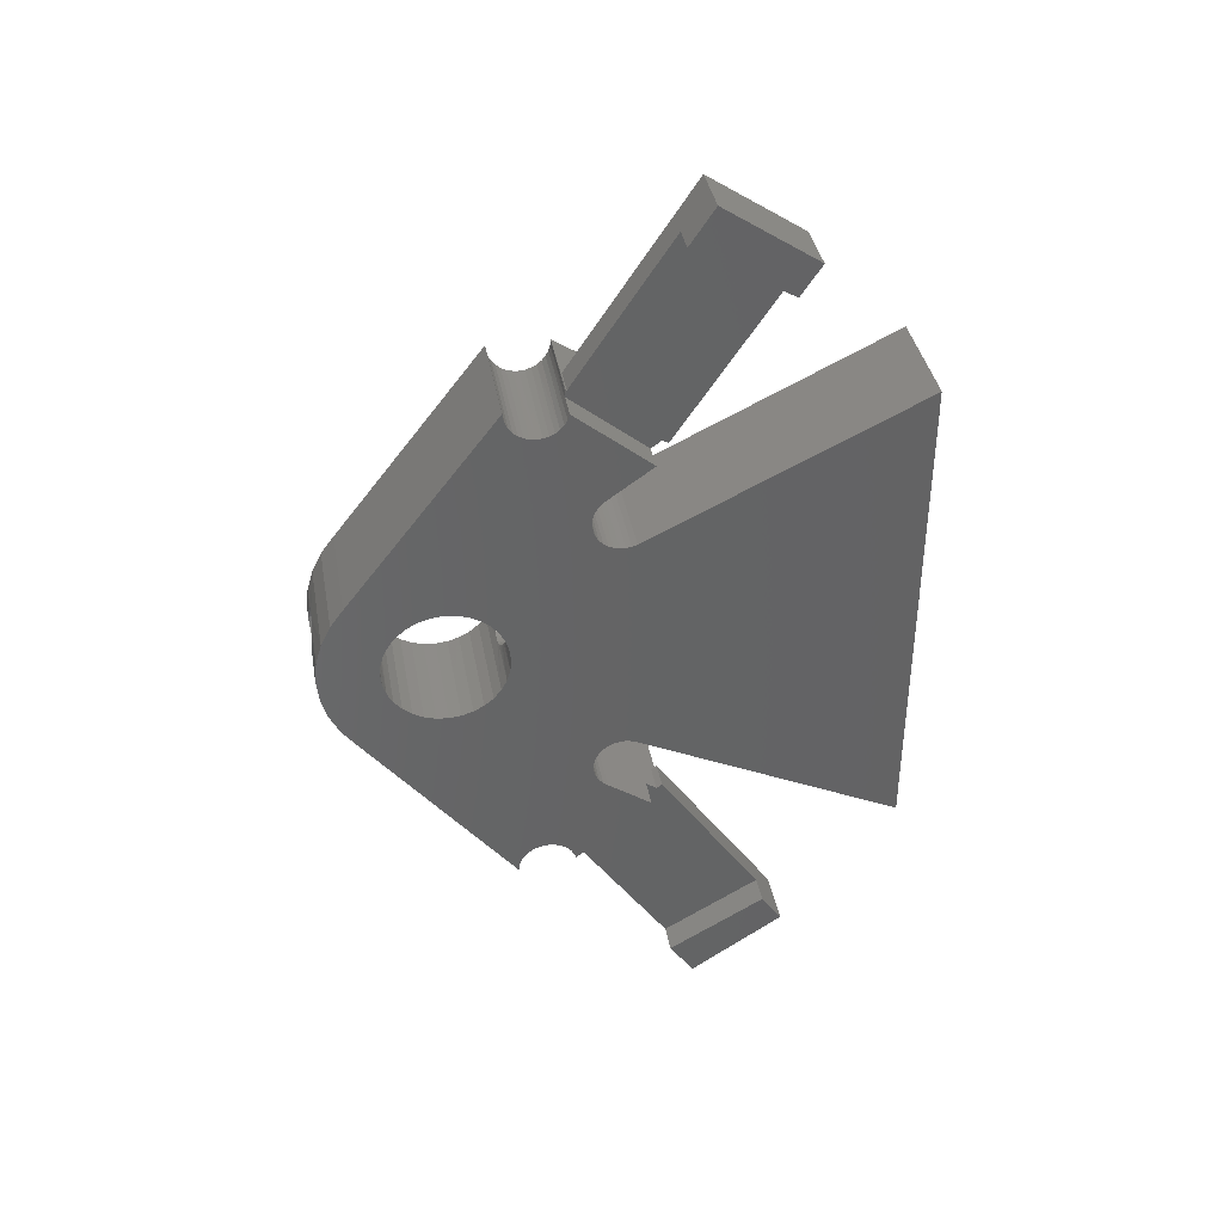
<metadata>
{"format":"stl","ext":"stl","renderer":"f3d","projection":"perspective","resolution":1024,"background":"white","views":[{"elev":38.1,"azim":79.9,"up":"+Y"}]}
</metadata>
<code>
# stl→obj: 400 verts, 804 faces
v 0.04688 0.09581 -0.02549
v 0.04688 0.2052 -0.25
v -0.04688 0.09581 -0.02549
v -0.04688 0.2052 -0.25
v 0.04688 -0.09992 -0.02549
v -0.04688 -0.09992 -0.02549
v 0.04688 -0.2093 -0.25
v -0.04688 -0.2093 -0.25
v -0.04688 -0.01188 0.07334
v -0.04688 -0.2218 0.0719
v -0.04688 -0.02133 0.0762
v -0.04688 -0.2172 0.07051
v -0.04688 0.2177 0.0719
v -0.04688 0.007771 0.07334
v -0.04688 0.01722 0.0762
v -0.04688 0.2131 0.07051
v -0.04688 0.1154 0.008795
v -0.04688 0.1109 0.007843
v -0.04688 0.12 0.008897
v -0.04688 -0.2266 0.02344
v -0.04688 -0.1241 0.008897
v -0.04688 -0.1286 0.008143
v -0.04688 -0.1329 0.006562
v -0.04688 -0.1369 0.004208
v -0.04688 -0.1403 0.001162
v -0.04688 -0.1431 -0.002467
v -0.04688 -0.1776 -0.0514
v -0.04688 -0.002056 0.1731
v -0.04688 -0.06826 0.1961
v -0.04688 -0.05371 0.207
v -0.04688 -0.03749 0.215
v -0.04688 -0.02008 0.2201
v -0.04688 -0.002056 0.222
v -0.04688 0.01597 0.2201
v -0.04688 0.03337 0.215
v -0.04688 0.0496 0.207
v -0.04688 0.06414 0.1961
v -0.04688 0.007771 0.1721
v -0.04688 -0.2218 0.02391
v -0.04688 -0.2172 0.0253
v -0.04688 -0.213 0.02756
v -0.04688 -0.2093 0.0306
v -0.04688 -0.2062 0.03431
v -0.04688 -0.204 0.03854
v -0.04688 -0.002056 0.07237
v -0.04688 0.2089 0.06825
v -0.04688 0.2052 0.0652
v -0.04688 0.2021 0.0615
v -0.04688 0.1998 0.05727
v -0.04688 0.1985 0.05268
v -0.04688 0.198 0.0479
v -0.04688 0.1985 0.04313
v -0.04688 0.1998 0.03854
v -0.04688 0.1067 0.006073
v -0.04688 0.1029 0.003547
v -0.04688 0.09958 0.0003538
v -0.04688 0.09695 -0.003396
v -0.04688 0.09505 -0.007571
v -0.04688 0.09397 -0.01203
v -0.04688 0.09373 -0.0166
v -0.04688 0.09435 -0.02115
v -0.04688 -0.09846 -0.02115
v -0.04688 -0.09784 -0.0166
v -0.04688 -0.09808 -0.01203
v -0.04688 -0.09916 -0.007571
v -0.04688 -0.1011 -0.003396
v -0.04688 -0.1037 0.0003538
v -0.04688 -0.107 0.003547
v -0.04688 -0.1108 0.006073
v -0.04688 -0.115 0.007843
v -0.04688 -0.1195 0.008795
v -0.04688 -0.2026 0.04313
v -0.04688 -0.2021 0.0479
v -0.04688 -0.2026 0.05268
v -0.04688 -0.204 0.05727
v -0.04688 -0.2062 0.0615
v -0.04688 -0.2093 0.0652
v -0.04688 -0.213 0.06825
v -0.04688 -0.2266 0.07237
v -0.04688 -0.05243 0.1227
v -0.04688 -0.05146 0.1129
v -0.04688 -0.04859 0.1035
v -0.04688 -0.04394 0.09475
v -0.04688 -0.03767 0.08712
v -0.04688 -0.03004 0.08086
v -0.04688 -0.01188 0.1721
v -0.04688 -0.02133 0.1693
v -0.04688 -0.03004 0.1646
v -0.04688 -0.03767 0.1584
v -0.04688 -0.04394 0.1507
v -0.04688 -0.04859 0.142
v -0.04688 -0.05146 0.1326
v -0.04688 0.2021 0.03431
v -0.04688 0.2052 0.0306
v -0.04688 0.2089 0.02756
v -0.04688 0.2131 0.0253
v -0.04688 0.2177 0.02391
v -0.04688 0.2225 0.02344
v -0.04688 0.1245 0.008143
v -0.04688 0.2225 0.07237
v -0.04688 0.02593 0.08086
v -0.04688 0.03356 0.08712
v -0.04688 0.03983 0.09475
v -0.04688 0.04448 0.1035
v -0.04688 0.04735 0.1129
v -0.04688 0.04831 0.1227
v -0.04688 0.04735 0.1326
v -0.04688 0.04448 0.142
v -0.04688 0.03983 0.1507
v -0.04688 0.03356 0.1584
v -0.04688 0.02593 0.1646
v -0.04688 0.01722 0.1693
v -0.04688 0.1735 -0.0514
v -0.04688 0.139 -0.002467
v -0.04688 0.1362 0.001162
v -0.04688 0.1328 0.004208
v -0.04688 0.1288 0.006562
v -0.00658 -0.0221 -0.2496
v -0.002067 -0.02299 -0.2495
v 0.002532 -0.02299 -0.2494
v -0.01084 -0.02036 -0.2497
v 0.007045 -0.0221 -0.2493
v 0.0113 -0.02036 -0.2491
v -0.01467 -0.01782 -0.2498
v 0.01514 -0.01782 -0.2491
v -0.01795 -0.01459 -0.2499
v 0.01841 -0.01459 -0.249
v 0.021 -0.01079 -0.2489
v -0.02054 -0.01079 -0.2499
v 0.02281 -0.006557 -0.2489
v -0.02234 -0.006557 -0.25
v 0.02376 -0.002056 -0.2488
v -0.02234 0.002445 -0.25
v 0.02281 0.002445 -0.2489
v 0.021 0.006676 -0.2489
v -0.02054 0.006676 -0.2499
v -0.01795 0.01048 -0.2499
v 0.01841 0.01048 -0.249
v -0.01467 0.01371 -0.2498
v 0.01514 0.01371 -0.2491
v -0.01084 0.01624 -0.2497
v 0.0113 0.01624 -0.2491
v -0.00658 0.01799 -0.2496
v 0.007045 0.01799 -0.2493
v -0.002067 0.01888 -0.2495
v 0.002532 0.01888 -0.2494
v -0.0233 -0.002056 -0.25
v 0.04688 -0.02133 0.0762
v 0.04688 -0.2219 0.07191
v 0.04688 -0.01188 0.07334
v 0.04688 -0.2174 0.07057
v 0.04688 0.01722 0.0762
v 0.04688 0.007771 0.07334
v 0.04688 0.2178 0.07191
v 0.04688 0.2132 0.07057
v 0.04688 0.12 0.008897
v 0.04688 0.1109 0.007843
v 0.04688 0.1154 0.008795
v 0.04688 -0.2206 0.02418
v 0.04688 -0.1689 -0.039
v 0.04688 -0.1431 -0.002467
v 0.04688 -0.1403 0.001162
v 0.04688 -0.1369 0.004208
v 0.04688 -0.1329 0.006562
v 0.04688 -0.1286 0.008143
v 0.04688 -0.1241 0.008897
v 0.04688 -0.002056 0.1731
v 0.04688 0.007771 0.1721
v 0.04688 0.06414 0.1961
v 0.04688 0.0496 0.207
v 0.04688 0.03337 0.215
v 0.04688 0.01597 0.2201
v 0.04688 -0.002056 0.222
v 0.04688 -0.02008 0.2201
v 0.04688 -0.03749 0.215
v 0.04688 -0.05371 0.207
v 0.04688 -0.06826 0.1961
v 0.04688 -0.2037 0.03932
v 0.04688 -0.2057 0.03508
v 0.04688 -0.2086 0.03132
v 0.04688 -0.2121 0.02818
v 0.04688 -0.2161 0.02577
v 0.04688 -0.002056 0.07237
v 0.04688 -0.2132 0.06838
v 0.04688 -0.2095 0.06544
v 0.04688 -0.2065 0.06184
v 0.04688 -0.2042 0.05773
v 0.04688 -0.2027 0.05325
v 0.04688 -0.2021 0.04857
v 0.04688 -0.2024 0.04387
v 0.04688 -0.1195 0.008795
v 0.04688 -0.115 0.007843
v 0.04688 -0.1108 0.006073
v 0.04688 -0.107 0.003547
v 0.04688 -0.1037 0.0003538
v 0.04688 -0.1011 -0.003396
v 0.04688 -0.09916 -0.007571
v 0.04688 -0.09808 -0.01203
v 0.04688 -0.09784 -0.0166
v 0.04688 -0.09846 -0.02115
v 0.04688 0.09435 -0.02115
v 0.04688 0.09373 -0.0166
v 0.04688 0.09397 -0.01203
v 0.04688 0.09505 -0.007571
v 0.04688 0.09695 -0.003396
v 0.04688 0.09958 0.0003538
v 0.04688 0.1029 0.003547
v 0.04688 0.1067 0.006073
v 0.04688 0.1995 0.03932
v 0.04688 0.1983 0.04387
v 0.04688 0.198 0.04857
v 0.04688 0.1986 0.05325
v 0.04688 0.2 0.05773
v 0.04688 0.2023 0.06184
v 0.04688 0.2054 0.06544
v 0.04688 0.2091 0.06838
v 0.04688 -0.2266 0.07237
v 0.04688 -0.03004 0.08086
v 0.04688 -0.03767 0.08712
v 0.04688 -0.04394 0.09475
v 0.04688 -0.04859 0.1035
v 0.04688 -0.05146 0.1129
v 0.04688 -0.05243 0.1227
v 0.04688 -0.05146 0.1326
v 0.04688 -0.04859 0.142
v 0.04688 -0.04394 0.1507
v 0.04688 -0.03767 0.1584
v 0.04688 -0.03004 0.1646
v 0.04688 -0.02133 0.1693
v 0.04688 -0.01188 0.1721
v 0.04688 0.1245 0.008143
v 0.04688 0.2165 0.02418
v 0.04688 0.212 0.02577
v 0.04688 0.208 0.02818
v 0.04688 0.2045 0.03132
v 0.04688 0.2016 0.03508
v 0.04688 0.2225 0.07237
v 0.04688 0.04831 0.1227
v 0.04688 0.04735 0.1129
v 0.04688 0.04448 0.1035
v 0.04688 0.03983 0.09475
v 0.04688 0.03356 0.08712
v 0.04688 0.02593 0.08086
v 0.04688 0.01722 0.1693
v 0.04688 0.02593 0.1646
v 0.04688 0.03356 0.1584
v 0.04688 0.03983 0.1507
v 0.04688 0.04448 0.142
v 0.04688 0.04735 0.1326
v 0.04688 0.1288 0.006562
v 0.04688 0.1328 0.004208
v 0.04688 0.1362 0.001162
v 0.04688 0.139 -0.002467
v 0.04688 0.1648 -0.039
v -0.02741 -0.01256 0.07347
v -0.02509 -0.01551 0.0742
v -0.02232 -0.01808 0.07499
v -0.01201 -0.02272 0.0768
v -0.008209 -0.0231 0.07697
v -0.004392 -0.02286 0.07687
v -0.0006663 -0.02201 0.07649
v 0.009021 -0.01618 0.07439
v 0.0115 -0.01329 0.07364
v -0.02923 -0.009247 0.07288
v -0.0305 -0.005737 0.0725
v -0.03121 -0.002056 0.07237
v -0.01571 -0.02173 0.07637
v -0.01917 -0.02017 0.07574
v 0.006118 -0.01863 0.07517
v 0.002853 -0.0206 0.0759
v 0.0135 -0.01002 0.073
v 0.01504 -0.006155 0.07254
v 0.01588 -0.002056 0.07237
v -0.03042 -0.01344 0.2212
v -0.02983 -0.01255 0.172
v -0.03242 -0.0102 0.2216
v -0.02748 -0.01551 0.1713
v -0.02792 -0.01631 0.2208
v -0.02467 -0.01807 0.1705
v -0.025 -0.01874 0.2204
v -0.02149 -0.02016 0.1697
v -0.02173 -0.02068 0.22
v -0.018 -0.02173 0.1691
v -0.0182 -0.02207 0.2197
v -0.01428 -0.02272 0.1687
v -0.01448 -0.02289 0.2195
v -0.01046 -0.0231 0.1685
v -0.01068 -0.0231 0.2195
v -0.00663 -0.02286 0.1686
v -0.03168 -0.009244 0.1726
v -0.03297 -0.005738 0.173
v -0.03402 -0.006244 0.2219
v -0.03368 -0.002056 0.1731
v -0.03489 -0.002056 0.222
v -0.006904 -0.0227 0.2196
v -0.003236 -0.02169 0.2198
v -0.002916 -0.02201 0.169
v 0.000216 -0.02012 0.2201
v 0.000587 -0.02058 0.1696
v 0.003368 -0.01801 0.2205
v 0.003815 -0.01861 0.1703
v 0.006141 -0.01543 0.2209
v 0.006678 -0.01615 0.1711
v 0.008461 -0.01245 0.2213
v 0.009118 -0.01326 0.1718
v 0.01028 -0.009126 0.2217
v 0.01108 -0.009992 0.1725
v 0.01151 -0.005668 0.2219
v 0.01258 -0.006136 0.1729
v 0.0122 -0.002056 0.222
v 0.0134 -0.002056 0.1731
v -0.02741 0.008444 0.07347
v -0.02509 0.0114 0.0742
v -0.02232 0.01397 0.07499
v -0.01201 0.01861 0.0768
v -0.008209 0.01899 0.07697
v -0.004392 0.01875 0.07687
v -0.0006663 0.0179 0.07649
v 0.009021 0.01207 0.07439
v 0.0115 0.009178 0.07364
v 0.0135 0.005908 0.073
v -0.02923 0.005135 0.07288
v -0.0305 0.001625 0.0725
v -0.01571 0.01762 0.07637
v -0.01917 0.01606 0.07574
v 0.006118 0.01452 0.07517
v 0.002853 0.01648 0.0759
v 0.01504 0.002043 0.07254
v -0.02983 0.008442 0.172
v -0.03042 0.009324 0.2212
v -0.03242 0.006088 0.2216
v -0.02748 0.0114 0.1713
v -0.02792 0.01219 0.2208
v -0.02467 0.01396 0.1705
v -0.025 0.01463 0.2204
v -0.02149 0.01605 0.1697
v -0.02173 0.01657 0.22
v -0.018 0.01762 0.1691
v -0.0182 0.01796 0.2197
v -0.01428 0.01861 0.1687
v -0.01448 0.01877 0.2195
v -0.01046 0.01899 0.1685
v -0.01068 0.01898 0.2195
v -0.00663 0.01875 0.1686
v -0.03168 0.005132 0.1726
v -0.03402 0.002132 0.2219
v -0.03297 0.001626 0.173
v -0.006904 0.01858 0.2196
v -0.002916 0.0179 0.169
v -0.003236 0.01758 0.2198
v 0.000587 0.01647 0.1696
v 0.000216 0.01601 0.2201
v 0.003815 0.0145 0.1703
v 0.003368 0.0139 0.2205
v 0.006678 0.01204 0.1711
v 0.006141 0.01132 0.2209
v 0.009118 0.009145 0.1718
v 0.008461 0.008336 0.2213
v 0.01108 0.00588 0.1725
v 0.01028 0.005014 0.2217
v 0.01258 0.002024 0.1729
v 0.01151 0.001556 0.2219
v 0.02344 0.341 -0.05792
v 0.02344 0.2943 -0.138
v 0.04688 0.341 -0.05792
v 0.04688 0.2943 -0.138
v 0.02344 0.1648 -0.039
v 0.02344 0.2165 0.02418
v 0.02344 0.2219 0.0226
v 0.02344 0.1709 -0.04772
v 0.02344 0.2194 0.02362
v 0.02344 0.1678 -0.05247
v 0.02344 0.2225 0.02344
v -5.591e-18 0.2219 0.0226
v -9.204e-18 0.1735 -0.0514
v -1.688e-18 0.1709 -0.04772
v 0.04688 0.3196 -0.1551
v 0.04688 0.3709 -0.07812
v -1.424e-18 0.1678 -0.05247
v 4.273e-18 0.3196 -0.1551
v 2.15e-33 0.3709 -0.07812
v -9.204e-18 -0.1776 -0.0514
v -5.591e-18 -0.226 0.0226
v 0.02344 -0.226 0.0226
v 0.02344 -0.2266 0.02344
v -1.688e-18 -0.175 -0.04772
v 0.02344 -0.175 -0.04772
v 0.02344 -0.1689 -0.039
v 0.02344 -0.2206 0.02418
v 0.02344 -0.2235 0.02362
v 0.04688 -0.375 -0.07812
v 0.04688 -0.3237 -0.1551
v 0.04688 -0.3451 -0.05792
v 0.04688 -0.2984 -0.138
v -1.424e-18 -0.1719 -0.05247
v 0.02344 -0.1719 -0.05247
v 4.273e-18 -0.3237 -0.1551
v 0.02344 -0.2984 -0.138
v 0 -0.375 -0.07812
v 0.02344 -0.3451 -0.05792
f 1 2 3
f 3 2 4
f 5 6 7
f 7 6 8
f 9 10 11
f 9 12 10
f 13 14 15
f 16 14 13
f 17 18 19
f 20 21 22
f 20 22 23
f 20 23 24
f 20 24 25
f 20 25 26
f 20 26 27
f 28 29 30
f 28 30 31
f 28 31 32
f 28 32 33
f 28 33 34
f 28 34 35
f 28 35 36
f 28 36 37
f 28 37 38
f 21 20 39
f 21 39 40
f 21 40 41
f 21 41 42
f 21 42 43
f 21 43 44
f 45 14 16
f 45 16 46
f 45 46 47
f 45 47 48
f 45 48 49
f 45 49 50
f 45 50 51
f 45 51 52
f 45 52 53
f 45 53 19
f 45 19 18
f 45 18 54
f 45 54 55
f 45 55 56
f 45 56 57
f 45 57 58
f 45 58 59
f 45 59 60
f 45 60 61
f 45 61 3
f 45 3 4
f 45 4 8
f 45 8 6
f 45 6 62
f 45 62 63
f 45 63 64
f 45 64 65
f 45 65 66
f 45 66 67
f 45 67 68
f 45 68 69
f 45 69 70
f 45 70 71
f 45 71 21
f 45 21 44
f 45 44 72
f 45 72 73
f 45 73 74
f 45 74 75
f 45 75 76
f 45 76 77
f 45 77 78
f 45 78 12
f 45 12 9
f 79 80 81
f 79 81 82
f 79 82 83
f 79 83 84
f 79 84 85
f 79 85 11
f 79 11 10
f 29 28 86
f 29 86 87
f 29 87 88
f 29 88 89
f 29 89 90
f 29 90 91
f 29 91 92
f 29 92 80
f 29 80 79
f 19 53 93
f 19 93 94
f 19 94 95
f 19 95 96
f 19 96 97
f 19 97 98
f 19 98 99
f 100 13 15
f 100 15 101
f 100 101 102
f 100 102 103
f 100 103 104
f 100 104 105
f 100 105 106
f 37 100 106
f 37 106 107
f 37 107 108
f 37 108 109
f 37 109 110
f 37 110 111
f 37 111 112
f 37 112 38
f 98 113 114
f 98 114 115
f 98 115 116
f 98 116 117
f 98 117 99
f 7 8 2
f 2 8 4
f 118 119 120
f 120 121 118
f 121 120 122
f 123 121 122
f 124 121 123
f 125 124 123
f 126 124 125
f 127 126 125
f 126 127 128
f 128 129 126
f 129 128 130
f 130 131 129
f 131 130 132
f 133 134 135
f 135 136 133
f 137 136 135
f 138 137 135
f 139 137 138
f 140 139 138
f 141 139 140
f 142 141 140
f 143 141 142
f 144 143 142
f 144 145 143
f 146 145 144
f 147 131 132
f 147 132 134
f 147 134 133
f 148 149 150
f 149 151 150
f 152 153 154
f 154 153 155
f 156 157 158
f 159 160 161
f 159 161 162
f 159 162 163
f 159 163 164
f 159 164 165
f 159 165 166
f 167 168 169
f 167 169 170
f 167 170 171
f 167 171 172
f 167 172 173
f 167 173 174
f 167 174 175
f 167 175 176
f 167 176 177
f 166 178 179
f 166 179 180
f 166 180 181
f 166 181 182
f 166 182 159
f 183 150 151
f 183 151 184
f 183 184 185
f 183 185 186
f 183 186 187
f 183 187 188
f 183 188 189
f 183 189 190
f 183 190 178
f 183 178 166
f 183 166 191
f 183 191 192
f 183 192 193
f 183 193 194
f 183 194 195
f 183 195 196
f 183 196 197
f 183 197 198
f 183 198 199
f 183 199 200
f 183 200 5
f 183 5 7
f 183 7 2
f 183 2 1
f 183 1 201
f 183 201 202
f 183 202 203
f 183 203 204
f 183 204 205
f 183 205 206
f 183 206 207
f 183 207 208
f 183 208 157
f 183 157 156
f 183 156 209
f 183 209 210
f 183 210 211
f 183 211 212
f 183 212 213
f 183 213 214
f 183 214 215
f 183 215 216
f 183 216 155
f 183 155 153
f 217 149 148
f 217 148 218
f 217 218 219
f 217 219 220
f 217 220 221
f 217 221 222
f 217 222 223
f 177 217 223
f 177 223 224
f 177 224 225
f 177 225 226
f 177 226 227
f 177 227 228
f 177 228 229
f 177 229 230
f 177 230 167
f 156 231 232
f 156 232 233
f 156 233 234
f 156 234 235
f 156 235 236
f 156 236 209
f 237 238 239
f 237 239 240
f 237 240 241
f 237 241 242
f 237 242 243
f 237 243 152
f 237 152 154
f 169 168 244
f 169 244 245
f 169 245 246
f 169 246 247
f 169 247 248
f 169 248 249
f 169 249 238
f 169 238 237
f 232 231 250
f 232 250 251
f 232 251 252
f 232 252 253
f 232 253 254
f 255 126 129
f 256 126 255
f 124 126 256
f 257 124 256
f 258 119 118
f 259 119 258
f 120 119 259
f 260 120 259
f 122 120 260
f 261 122 260
f 262 127 125
f 263 127 262
f 128 127 263
f 255 129 264
f 264 129 131
f 264 131 265
f 265 131 147
f 265 147 266
f 258 118 267
f 267 118 121
f 267 121 268
f 268 121 124
f 268 124 257
f 262 125 269
f 269 125 123
f 269 123 270
f 270 123 122
f 270 122 261
f 263 271 128
f 128 271 272
f 128 272 130
f 130 272 273
f 130 273 132
f 274 275 276
f 277 275 274
f 278 277 274
f 279 277 278
f 280 279 278
f 281 279 280
f 282 281 280
f 283 281 282
f 284 283 282
f 285 283 284
f 286 285 284
f 287 285 286
f 288 287 286
f 289 287 288
f 275 290 276
f 276 290 291
f 276 291 292
f 292 291 293
f 292 293 294
f 288 295 289
f 289 295 296
f 289 296 297
f 297 296 298
f 297 298 299
f 299 298 300
f 299 300 301
f 301 300 302
f 301 302 303
f 303 302 304
f 303 304 305
f 305 304 306
f 305 306 307
f 307 306 308
f 307 308 309
f 309 308 310
f 309 310 311
f 9 265 45
f 265 266 45
f 230 309 167
f 309 311 167
f 291 86 293
f 86 28 293
f 264 265 9
f 255 264 9
f 256 255 9
f 259 258 85
f 88 287 289
f 230 305 307
f 307 309 230
f 285 287 88
f 283 285 88
f 290 275 86
f 291 290 86
f 11 85 258
f 11 258 267
f 11 267 268
f 11 268 257
f 11 257 256
f 11 256 9
f 150 183 273
f 150 273 272
f 150 272 271
f 150 271 263
f 148 150 263
f 148 263 262
f 148 262 269
f 148 269 270
f 148 270 261
f 218 148 261
f 218 261 260
f 218 260 259
f 218 259 85
f 229 228 289
f 229 289 297
f 229 297 299
f 229 299 301
f 229 301 303
f 229 303 305
f 229 305 230
f 87 86 275
f 87 275 277
f 87 277 279
f 87 279 281
f 87 281 283
f 87 283 88
f 289 228 88
f 88 228 227
f 88 227 89
f 89 227 226
f 89 226 90
f 90 226 225
f 90 225 91
f 91 225 224
f 91 224 92
f 92 224 223
f 92 223 80
f 80 223 222
f 80 222 81
f 81 222 221
f 81 221 82
f 82 221 220
f 82 220 83
f 83 220 219
f 83 219 84
f 84 219 218
f 84 218 85
f 173 310 308
f 175 174 296
f 175 296 295
f 175 295 288
f 175 288 31
f 174 173 308
f 174 308 306
f 174 306 304
f 174 304 302
f 174 302 300
f 174 300 298
f 174 298 296
f 31 288 286
f 31 286 284
f 31 284 282
f 31 282 32
f 32 282 280
f 32 280 278
f 32 278 274
f 32 274 276
f 32 276 292
f 32 292 294
f 32 294 33
f 29 177 30
f 30 177 176
f 30 176 31
f 31 176 175
f 137 312 136
f 137 313 312
f 313 137 139
f 314 313 139
f 145 315 143
f 145 316 315
f 316 145 146
f 146 317 316
f 317 146 144
f 318 317 144
f 138 319 140
f 138 320 319
f 321 320 138
f 312 322 136
f 136 322 323
f 136 323 133
f 133 323 266
f 133 266 147
f 315 324 143
f 143 324 325
f 143 325 141
f 141 325 314
f 141 314 139
f 319 326 140
f 140 326 327
f 140 327 142
f 142 327 318
f 142 318 144
f 138 135 321
f 321 135 134
f 321 134 328
f 328 134 132
f 328 132 273
f 329 330 331
f 330 329 332
f 332 333 330
f 333 332 334
f 334 335 333
f 335 334 336
f 336 337 335
f 337 336 338
f 338 339 337
f 339 338 340
f 340 341 339
f 341 340 342
f 342 343 341
f 343 342 344
f 329 331 345
f 345 331 346
f 345 346 347
f 347 346 294
f 347 294 293
f 343 344 348
f 348 344 349
f 348 349 350
f 350 349 351
f 350 351 352
f 352 351 353
f 352 353 354
f 354 353 355
f 354 355 356
f 356 355 357
f 356 357 358
f 358 357 359
f 358 359 360
f 360 359 361
f 360 361 362
f 362 361 311
f 362 311 310
f 361 168 311
f 168 167 311
f 153 328 183
f 328 273 183
f 266 323 45
f 323 14 45
f 38 347 28
f 347 293 28
f 111 342 340
f 329 38 332
f 38 329 345
f 345 347 38
f 321 328 153
f 153 320 321
f 353 351 349
f 359 357 168
f 361 359 168
f 14 323 322
f 312 14 322
f 112 111 340
f 112 340 338
f 112 338 336
f 112 336 334
f 112 334 332
f 112 332 38
f 152 243 318
f 152 318 327
f 152 327 326
f 152 326 319
f 152 319 320
f 152 320 153
f 243 101 316
f 243 316 317
f 243 317 318
f 245 244 349
f 245 349 344
f 245 344 342
f 245 342 111
f 244 168 357
f 244 357 355
f 244 355 353
f 244 353 349
f 15 14 312
f 15 312 313
f 15 313 314
f 15 314 325
f 15 325 324
f 101 15 324
f 101 324 315
f 101 315 316
f 238 105 239
f 239 105 104
f 239 104 240
f 240 104 103
f 240 103 241
f 241 103 102
f 241 102 242
f 242 102 101
f 242 101 243
f 105 238 106
f 106 238 249
f 106 249 107
f 107 249 248
f 107 248 108
f 108 248 247
f 108 247 109
f 109 247 246
f 109 246 110
f 110 246 245
f 110 245 111
f 33 294 346
f 35 34 339
f 35 339 341
f 35 341 343
f 35 343 171
f 34 33 346
f 34 346 331
f 34 331 330
f 34 330 333
f 34 333 335
f 34 335 337
f 34 337 339
f 171 343 348
f 171 348 350
f 171 350 352
f 171 352 172
f 172 352 354
f 172 354 356
f 172 356 358
f 172 358 360
f 172 360 362
f 172 362 310
f 172 310 173
f 169 37 170
f 170 37 36
f 170 36 171
f 171 36 35
f 363 364 365
f 365 364 366
f 367 368 254
f 254 368 232
f 369 367 370
f 369 371 367
f 367 371 368
f 363 369 370
f 363 370 372
f 363 372 364
f 98 373 369
f 98 369 374
f 98 374 375
f 98 375 113
f 376 370 114
f 376 114 113
f 376 113 375
f 370 367 114
f 114 367 254
f 114 254 253
f 371 369 98
f 97 371 98
f 373 98 369
f 371 97 368
f 96 95 233
f 96 233 232
f 96 232 368
f 96 368 97
f 233 95 234
f 234 95 94
f 234 94 235
f 235 94 93
f 235 93 236
f 236 93 53
f 236 53 209
f 209 53 52
f 209 52 210
f 210 52 51
f 210 51 211
f 211 51 50
f 211 50 212
f 212 50 49
f 212 49 213
f 213 49 48
f 213 48 214
f 214 48 47
f 214 47 215
f 215 47 46
f 215 46 216
f 216 46 16
f 216 16 155
f 155 16 13
f 155 13 154
f 154 13 100
f 154 100 237
f 366 377 365
f 365 377 378
f 379 380 372
f 372 380 364
f 380 377 364
f 364 377 366
f 372 370 379
f 379 370 376
f 378 381 365
f 365 381 363
f 381 374 363
f 363 374 369
f 380 379 381
f 375 374 381
f 375 381 379
f 375 379 376
f 378 377 381
f 381 377 380
f 169 237 37
f 37 237 100
f 208 18 157
f 157 18 17
f 157 17 158
f 158 17 19
f 158 19 156
f 156 19 99
f 156 99 231
f 231 99 117
f 231 117 250
f 250 117 116
f 250 116 251
f 251 116 115
f 251 115 252
f 252 115 114
f 252 114 253
f 18 208 54
f 54 208 207
f 54 207 55
f 55 207 206
f 55 206 56
f 56 206 205
f 56 205 57
f 57 205 204
f 57 204 58
f 58 204 203
f 58 203 59
f 59 203 202
f 59 202 60
f 60 202 201
f 60 201 61
f 61 201 1
f 61 1 3
f 20 27 382
f 20 382 383
f 20 383 384
f 20 384 385
f 386 382 27
f 386 27 26
f 386 26 387
f 161 160 26
f 26 160 388
f 26 388 387
f 385 384 39
f 182 40 159
f 40 389 159
f 40 39 389
f 39 390 389
f 390 39 384
f 39 20 385
f 40 182 41
f 182 181 41
f 41 181 180
f 41 180 42
f 42 180 179
f 42 179 43
f 43 179 178
f 43 178 44
f 44 178 190
f 44 190 72
f 72 190 189
f 72 189 73
f 73 189 188
f 73 188 74
f 74 188 187
f 74 187 75
f 75 187 186
f 75 186 76
f 76 186 185
f 76 185 77
f 77 185 184
f 77 184 78
f 78 184 151
f 78 151 12
f 12 151 149
f 12 149 10
f 10 149 217
f 10 217 79
f 391 392 393
f 393 392 394
f 395 396 397
f 397 396 398
f 397 398 392
f 392 398 394
f 396 395 387
f 387 395 386
f 391 393 399
f 399 393 400
f 399 400 383
f 383 400 384
f 400 393 398
f 398 393 394
f 388 160 389
f 389 160 159
f 396 400 398
f 396 387 400
f 387 384 400
f 387 388 384
f 389 384 388
f 389 390 384
f 391 399 392
f 392 399 397
f 386 395 382
f 399 383 382
f 399 382 395
f 399 395 397
f 177 29 217
f 217 29 79
f 69 192 70
f 70 192 191
f 70 191 71
f 71 191 166
f 71 166 21
f 21 166 165
f 21 165 22
f 22 165 164
f 22 164 23
f 23 164 163
f 23 163 24
f 24 163 162
f 24 162 25
f 25 162 161
f 25 161 26
f 192 69 193
f 193 69 68
f 193 68 194
f 194 68 67
f 194 67 195
f 195 67 66
f 195 66 196
f 196 66 65
f 196 65 197
f 197 65 64
f 197 64 198
f 198 64 63
f 198 63 199
f 199 63 62
f 199 62 200
f 200 62 6
f 200 6 5

</code>
